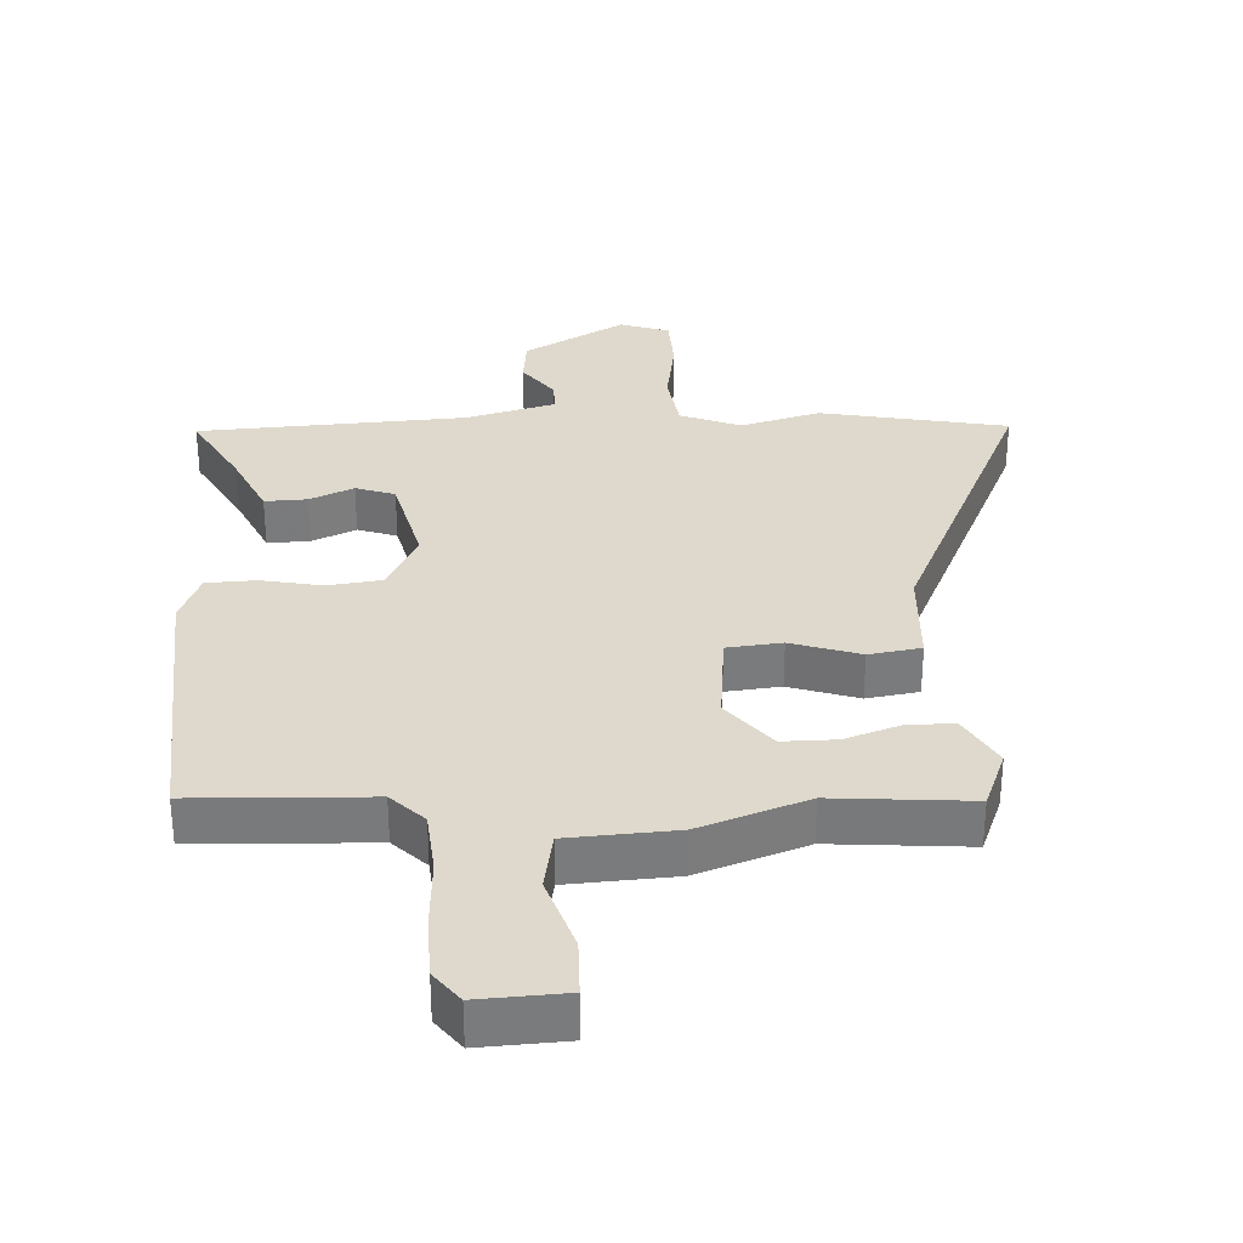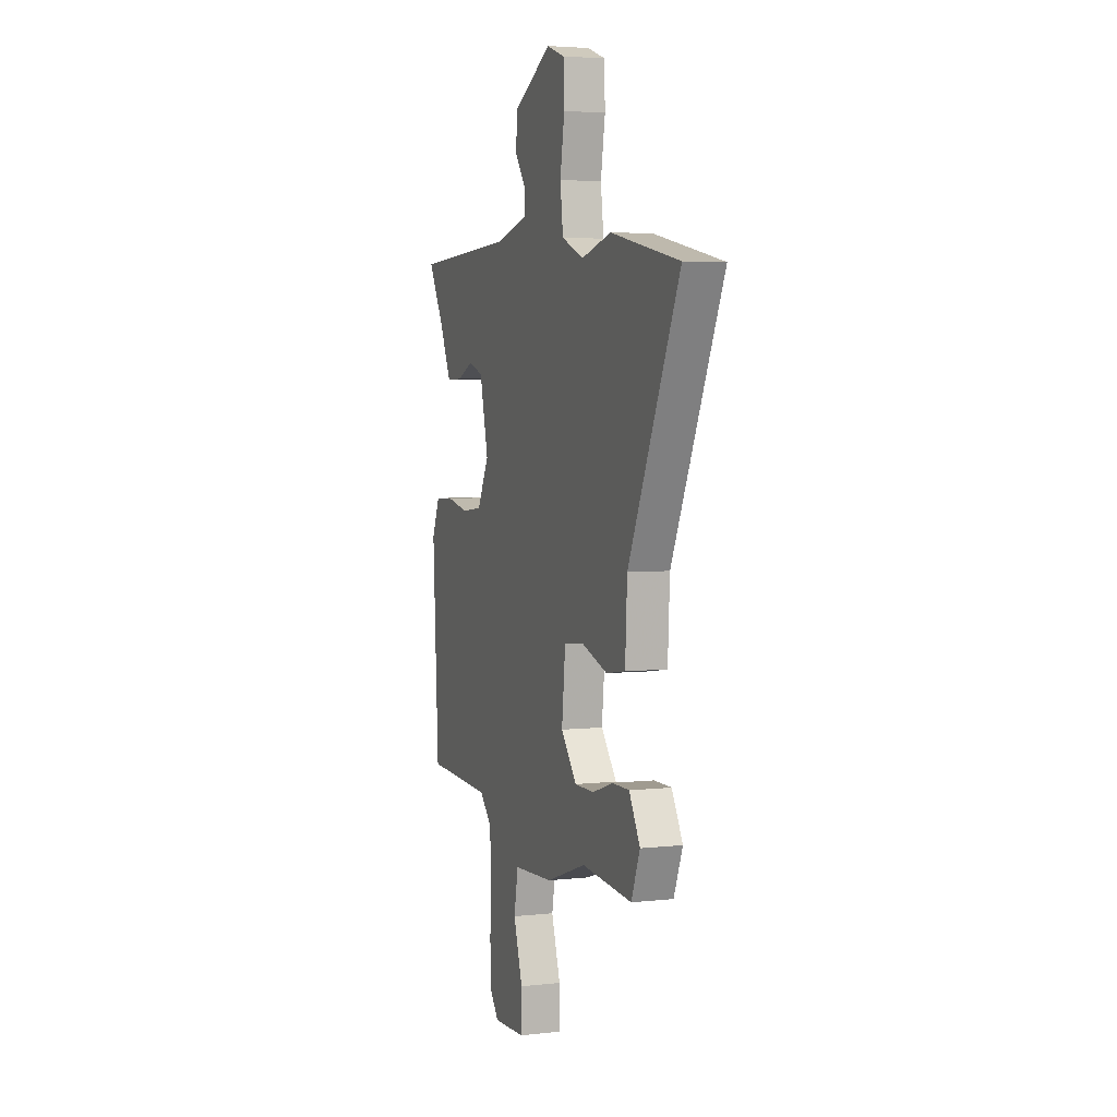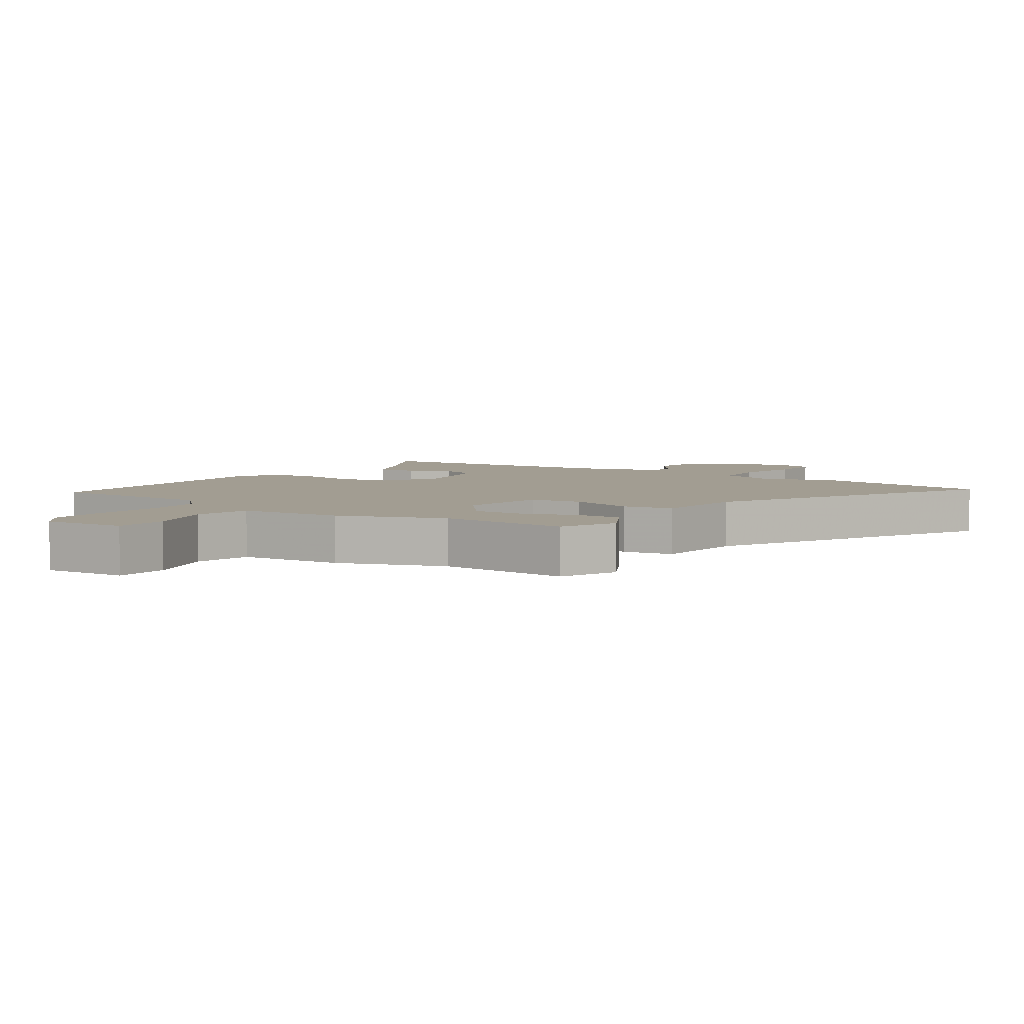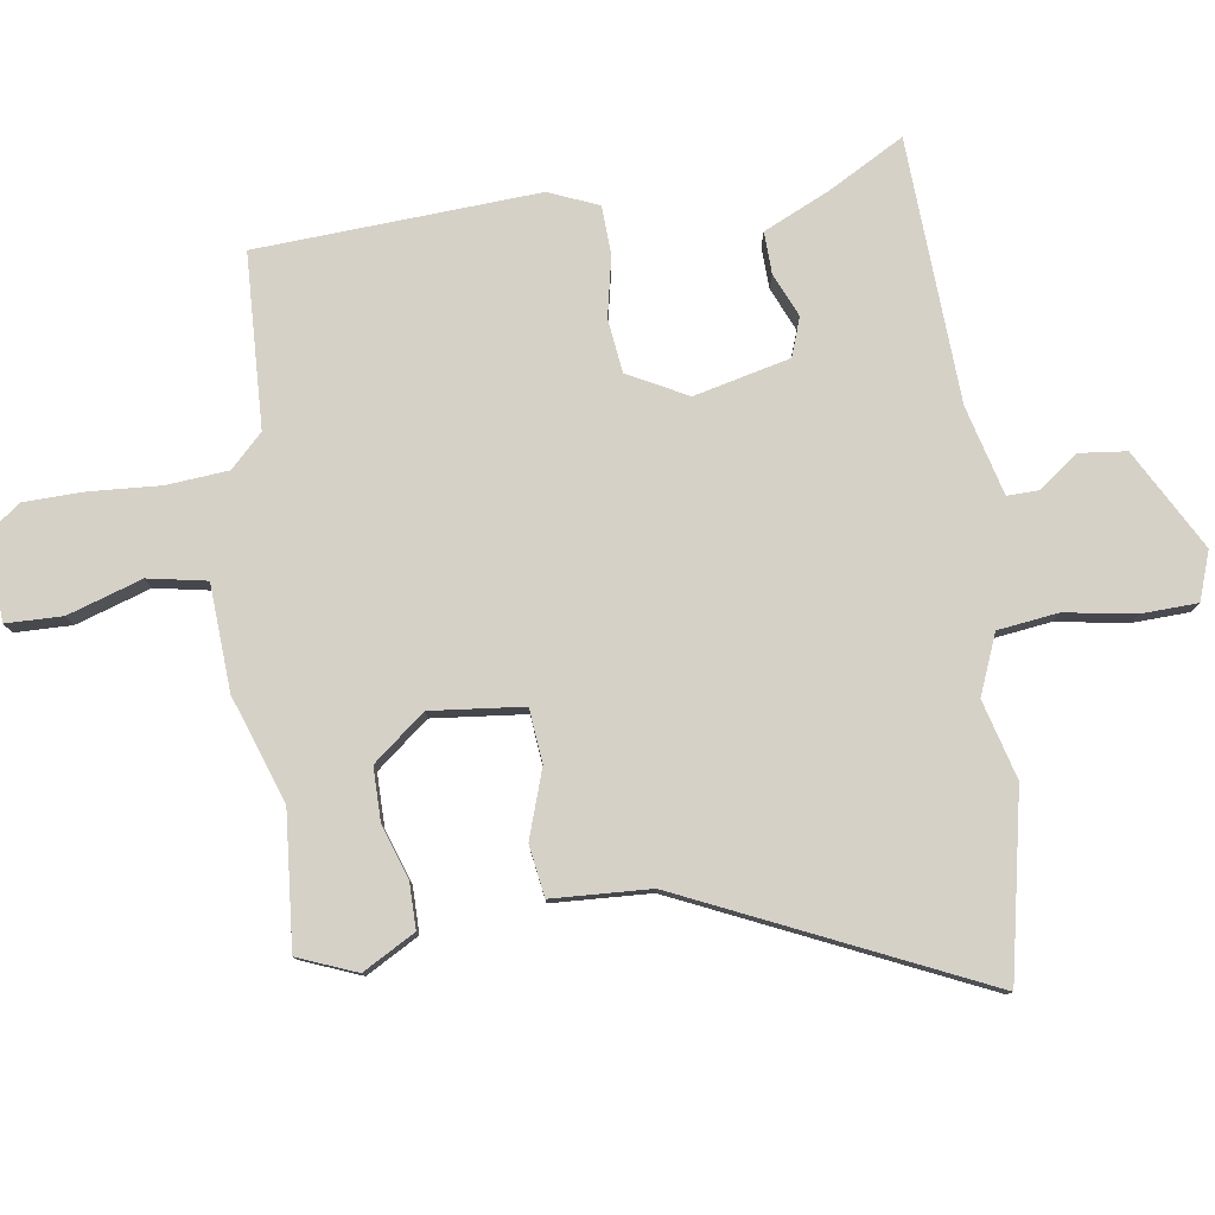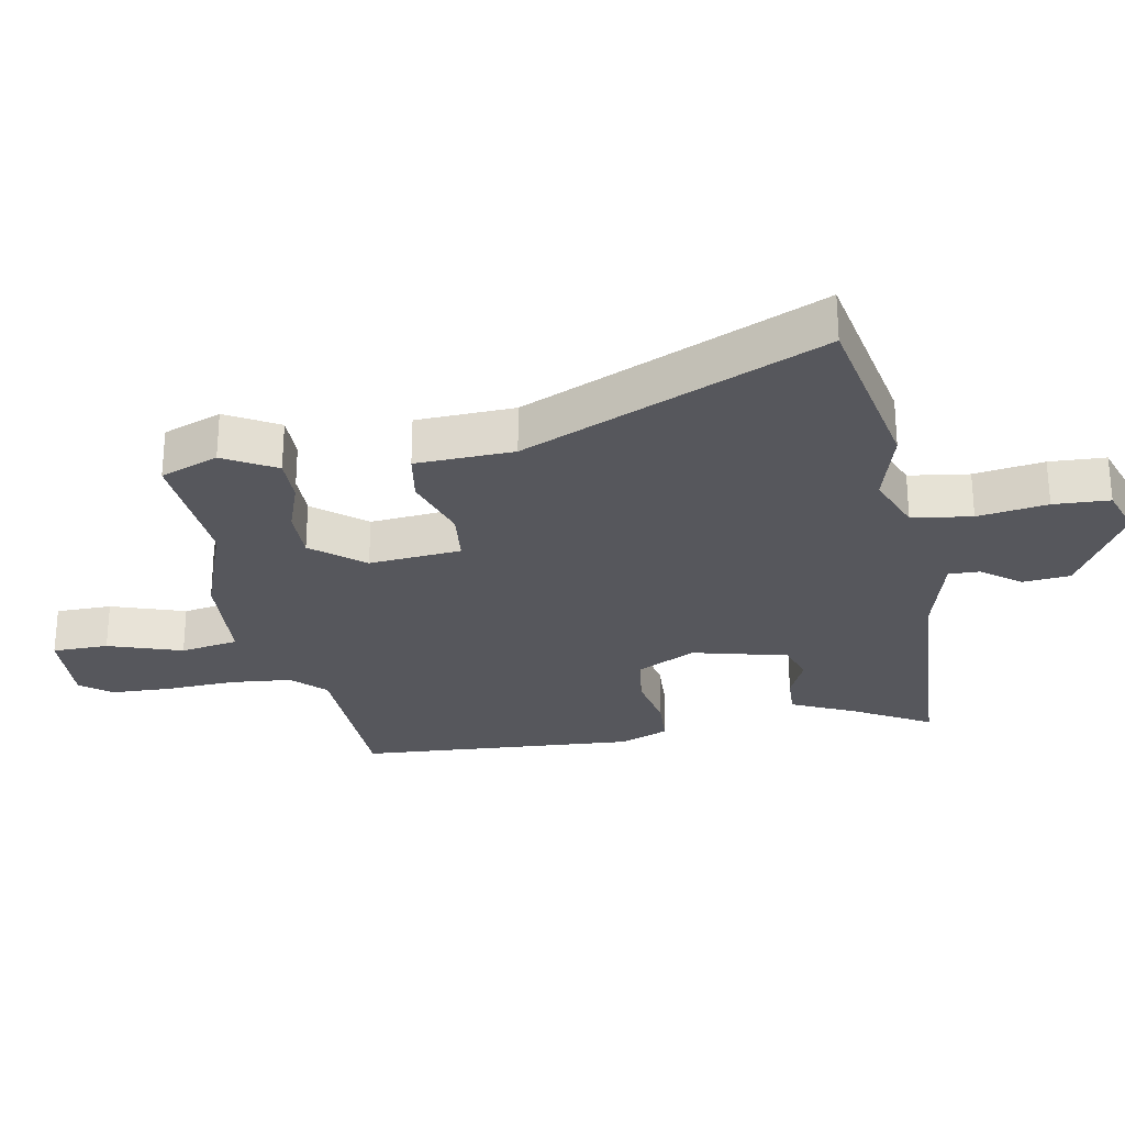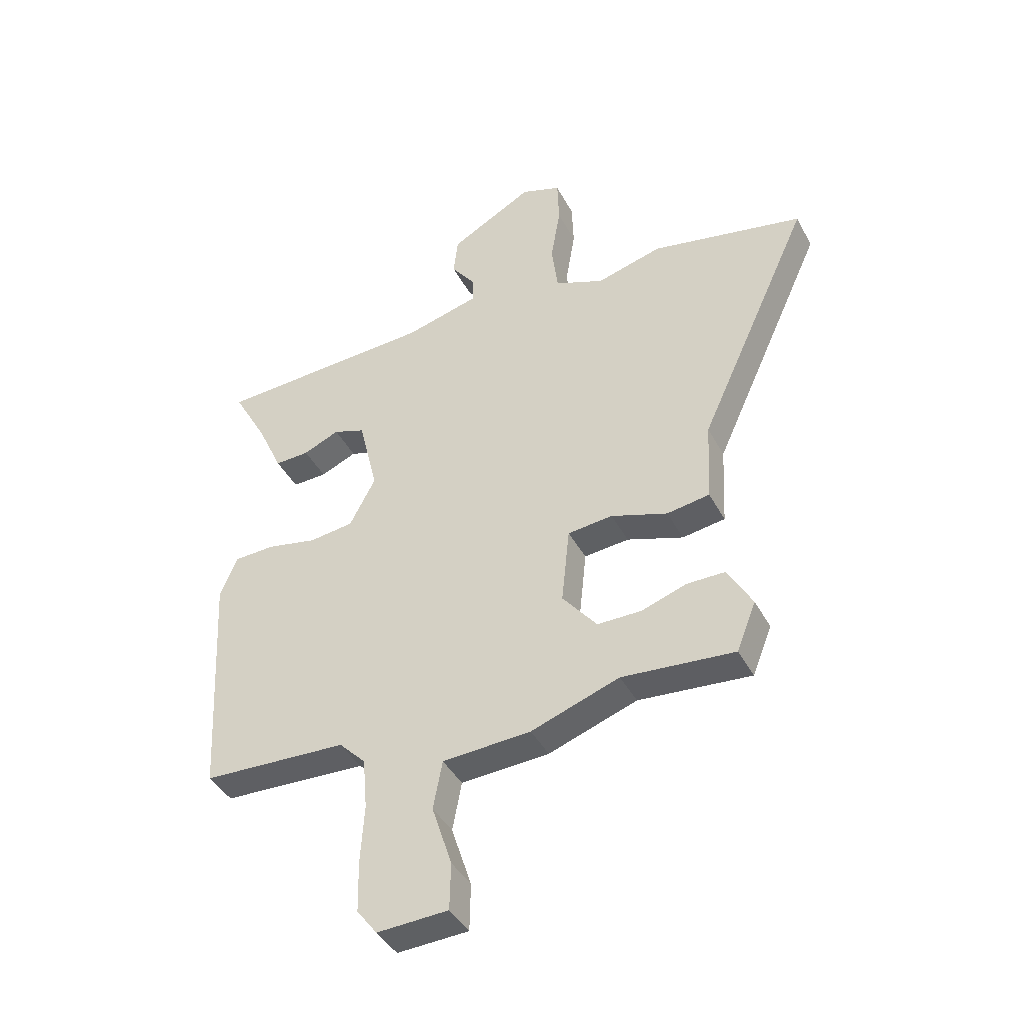
<metadata>
{"format":"obj","ext":"obj","renderer":"f3d","projection":"perspective","resolution":1024,"background":"white","views":[{"elev":32.1,"azim":176.8,"up":"+Y"},{"elev":4.2,"azim":-109.9,"up":"+Z"},{"elev":4.9,"azim":-145.5,"up":"+Y"},{"elev":79.2,"azim":-98.4,"up":"+Y"},{"elev":-27.5,"azim":-80.1,"up":"+Y"},{"elev":-41.8,"azim":-153.8,"up":"+Z"}]}
</metadata>
<code>
v -0.698 0.07 0.46
v -0.416 0.07 0.517
v -0.295 0.07 0.484
v -0.204 0.07 0.521
v -0.192 0.07 0.614
v -0.21 0.07 0.722
v -0.207 0.07 0.809
v -0.133 0.07 0.835
v 0.021 0.07 0.75
v 0.029 0.07 0.677
v -0.016 0.07 0.616
v -0.017 0.07 0.568
v 0.12 0.07 0.532
v 0.525 0.07 0.512
v 0.46 0.07 0.394
v 0.414 0.07 0.293
v 0.35 0.07 0.295
v 0.283 0.07 0.324
v 0.224 0.07 0.303
v 0.189 0.07 0.155
v 0.237 0.07 0.064
v 0.319 0.07 0.054
v 0.411 0.07 0.073
v 0.486 0.07 0.07
v 0.518 0.07 -0.006
v 0.494 0.07 -0.439
v 0.227 0.07 -0.451
v 0.178 0.07 -0.501
v 0.17 0.07 -0.596
v 0.177 0.07 -0.705
v 0.175 0.07 -0.798
v 0.138 0.07 -0.847
v 0.007 0.07 -0.841
v 0.005 0.07 -0.754
v 0.042 0.07 -0.639
v 0.025 0.07 -0.549
v -0.138 0.07 -0.54
v -0.301 0.07 -0.483
v -0.508 0.07 -0.501
v -0.544 0.07 -0.411
v -0.499 0.07 -0.33
v -0.428 0.07 -0.33
v -0.345 0.07 -0.358
v -0.264 0.07 -0.358
v -0.2 0.07 -0.278
v -0.215 0.07 -0.135
v -0.298 0.07 -0.127
v -0.402 0.07 -0.162
v -0.481 0.07 -0.15
v -0.489 0.07 0.002
v -0.698 0 0.46
v -0.416 0 0.517
v -0.295 0 0.484
v -0.204 0 0.521
v -0.192 0 0.614
v -0.21 0 0.722
v -0.207 0 0.809
v -0.133 0 0.835
v 0.021 0 0.75
v 0.029 0 0.677
v -0.016 0 0.616
v -0.017 0 0.568
v 0.12 0 0.532
v 0.525 0 0.512
v 0.46 0 0.394
v 0.414 0 0.293
v 0.35 0 0.295
v 0.283 0 0.324
v 0.224 0 0.303
v 0.189 0 0.155
v 0.237 0 0.064
v 0.319 0 0.054
v 0.411 0 0.073
v 0.486 0 0.07
v 0.518 0 -0.006
v 0.494 0 -0.439
v 0.227 0 -0.451
v 0.178 0 -0.501
v 0.17 0 -0.596
v 0.177 0 -0.705
v 0.175 0 -0.798
v 0.138 0 -0.847
v 0.007 0 -0.841
v 0.005 0 -0.754
v 0.042 0 -0.639
v 0.025 0 -0.549
v -0.138 0 -0.54
v -0.301 0 -0.483
v -0.508 0 -0.501
v -0.544 0 -0.411
v -0.499 0 -0.33
v -0.428 0 -0.33
v -0.345 0 -0.358
v -0.264 0 -0.358
v -0.2 0 -0.278
v -0.215 0 -0.135
v -0.298 0 -0.127
v -0.402 0 -0.162
v -0.481 0 -0.15
v -0.489 0 0.002
f 47 48 49 50
f 1 2 3
f 50 1 3
f 47 50 3
f 46 47 3
f 41 42 43
f 40 41 43
f 39 40 43
f 38 39 43
f 38 43 44
f 37 38 44
f 36 37 44
f 33 34 35
f 32 33 35
f 31 32 35
f 30 31 35
f 29 30 35
f 28 29 35 36
f 36 44 45
f 28 36 45
f 27 28 45
f 27 45 46
f 26 27 46
f 25 26 46
f 24 25 46
f 23 24 46
f 22 23 46
f 15 16 17 18
f 15 18 19
f 14 15 19
f 13 14 19
f 12 13 19 20
f 9 10 11
f 8 9 11
f 7 8 11
f 6 7 11
f 5 6 11
f 4 5 11 12
f 3 4 12 20
f 21 22 46
f 3 20 21 46
f 100 99 98 97
f 53 52 51
f 53 51 100
f 53 100 97
f 53 97 96
f 93 92 91
f 93 91 90
f 93 90 89
f 93 89 88
f 94 93 88
f 94 88 87
f 94 87 86
f 85 84 83
f 85 83 82
f 85 82 81
f 85 81 80
f 85 80 79
f 86 85 79 78
f 95 94 86
f 95 86 78
f 95 78 77
f 96 95 77
f 96 77 76
f 96 76 75
f 96 75 74
f 96 74 73
f 96 73 72
f 68 67 66 65
f 69 68 65
f 69 65 64
f 69 64 63
f 70 69 63 62
f 61 60 59
f 61 59 58
f 61 58 57
f 61 57 56
f 61 56 55
f 62 61 55 54
f 70 62 54 53
f 96 72 71
f 96 71 70 53
f 1 51 52 2
f 2 52 53 3
f 3 53 54 4
f 4 54 55 5
f 5 55 56 6
f 6 56 57 7
f 7 57 58 8
f 8 58 59 9
f 9 59 60 10
f 10 60 61 11
f 11 61 62 12
f 12 62 63 13
f 13 63 64 14
f 14 64 65 15
f 15 65 66 16
f 16 66 67 17
f 17 67 68 18
f 18 68 69 19
f 19 69 70 20
f 20 70 71 21
f 21 71 72 22
f 22 72 73 23
f 23 73 74 24
f 24 74 75 25
f 25 75 76 26
f 26 76 77 27
f 27 77 78 28
f 28 78 79 29
f 29 79 80 30
f 30 80 81 31
f 31 81 82 32
f 32 82 83 33
f 33 83 84 34
f 34 84 85 35
f 35 85 86 36
f 36 86 87 37
f 37 87 88 38
f 38 88 89 39
f 39 89 90 40
f 40 90 91 41
f 41 91 92 42
f 42 92 93 43
f 43 93 94 44
f 44 94 95 45
f 45 95 96 46
f 46 96 97 47
f 47 97 98 48
f 48 98 99 49
f 49 99 100 50
f 50 100 51 1

</code>
